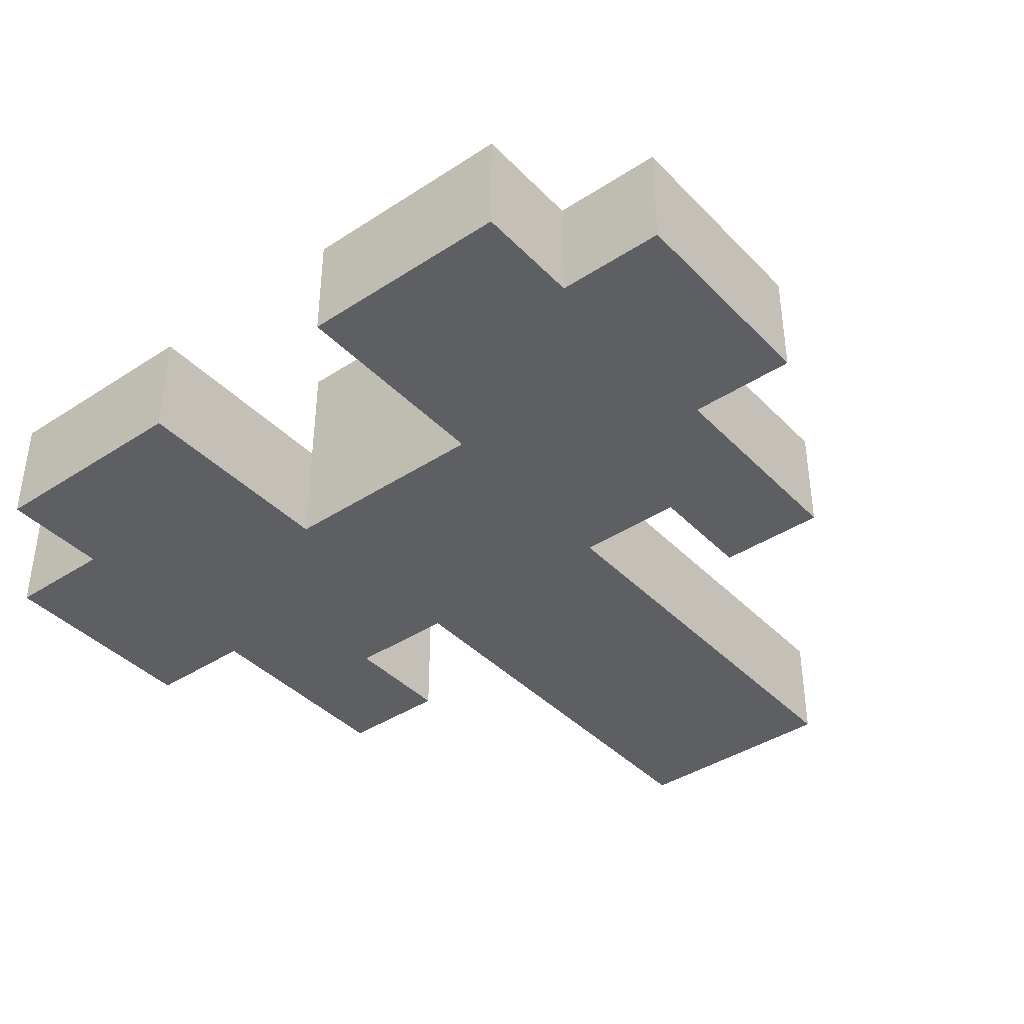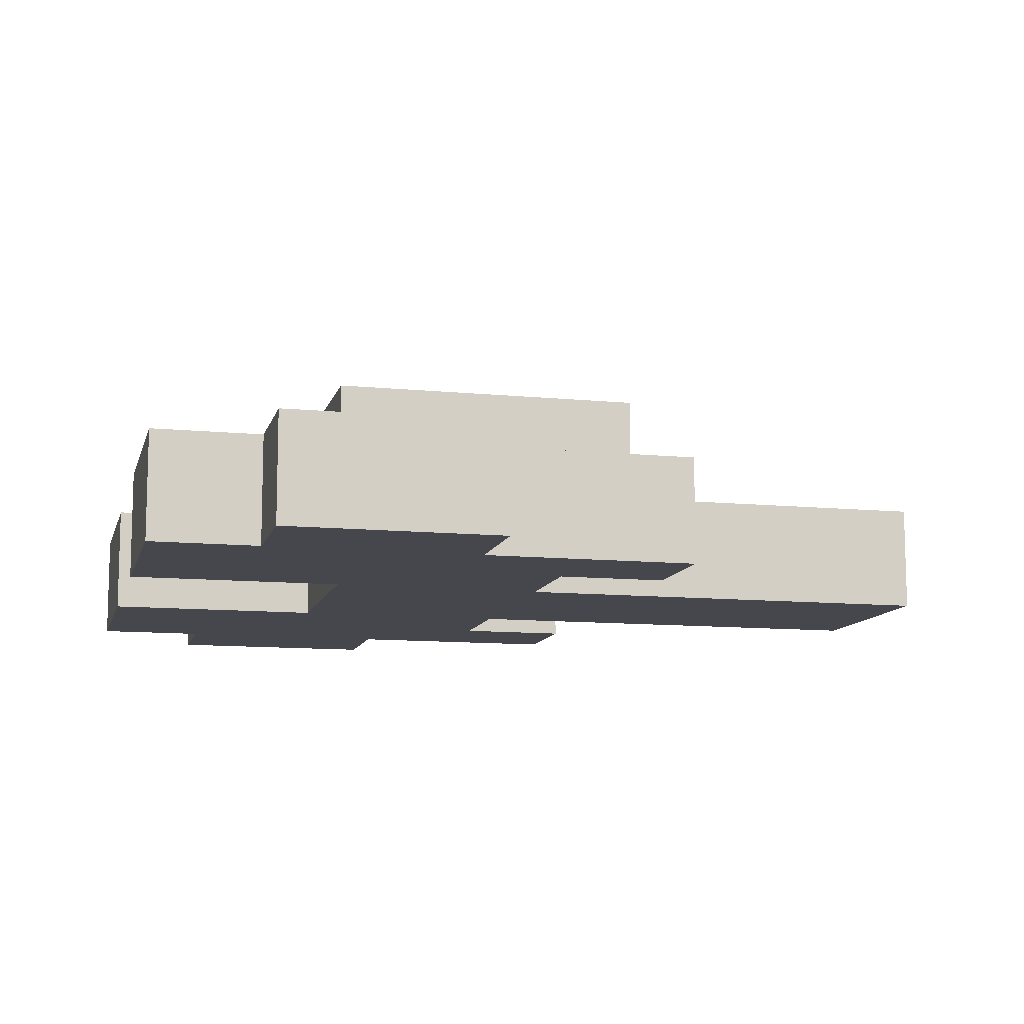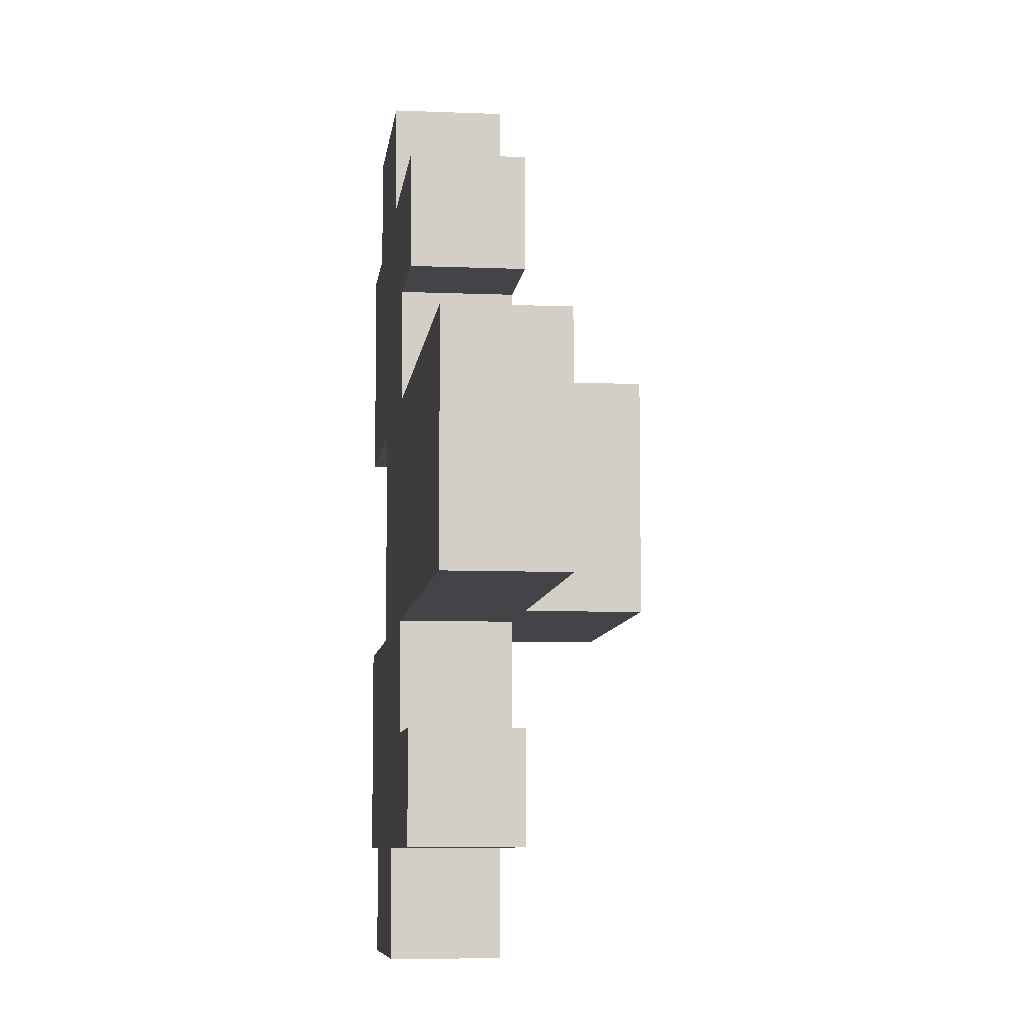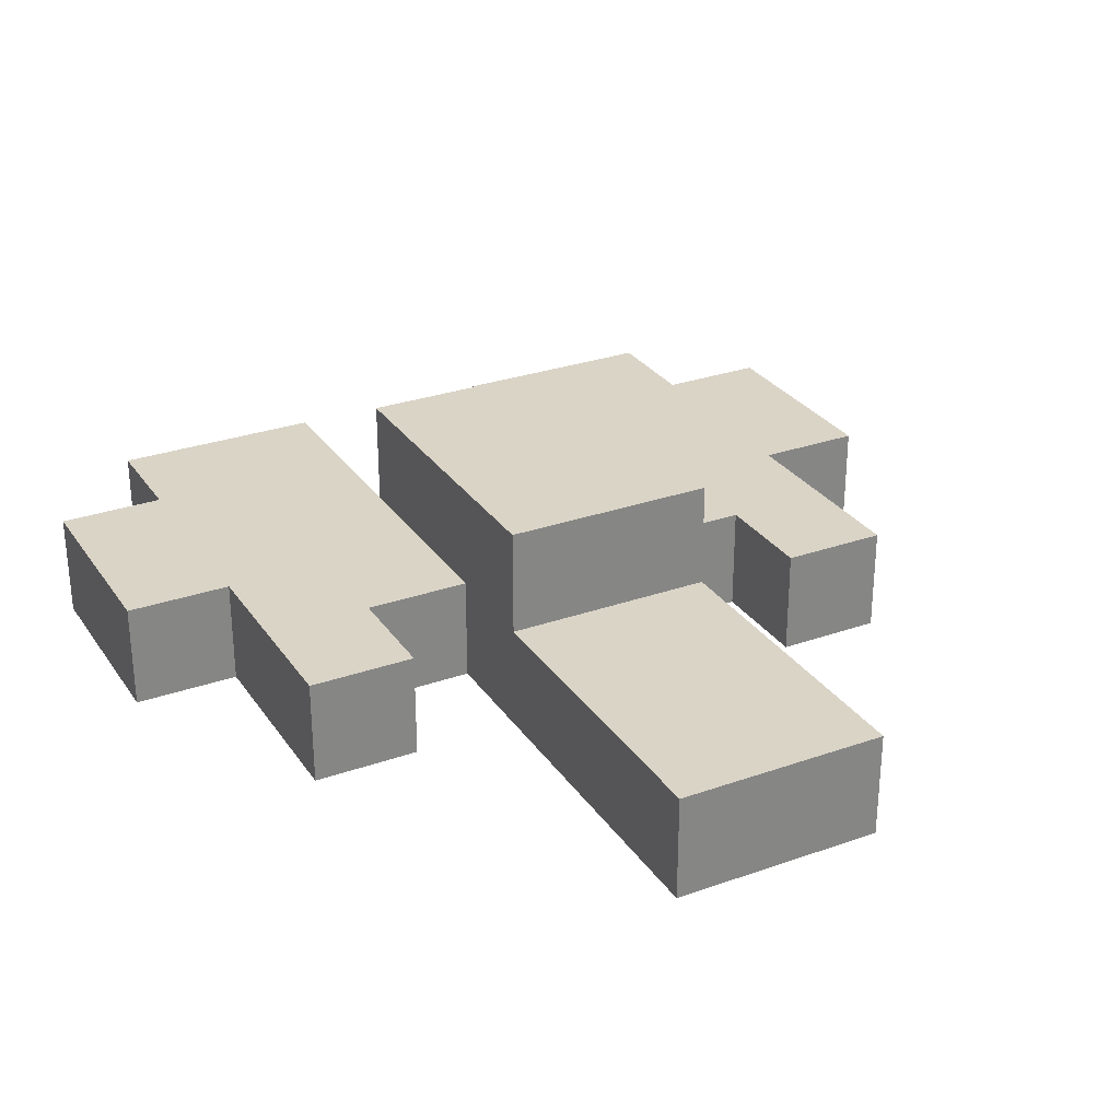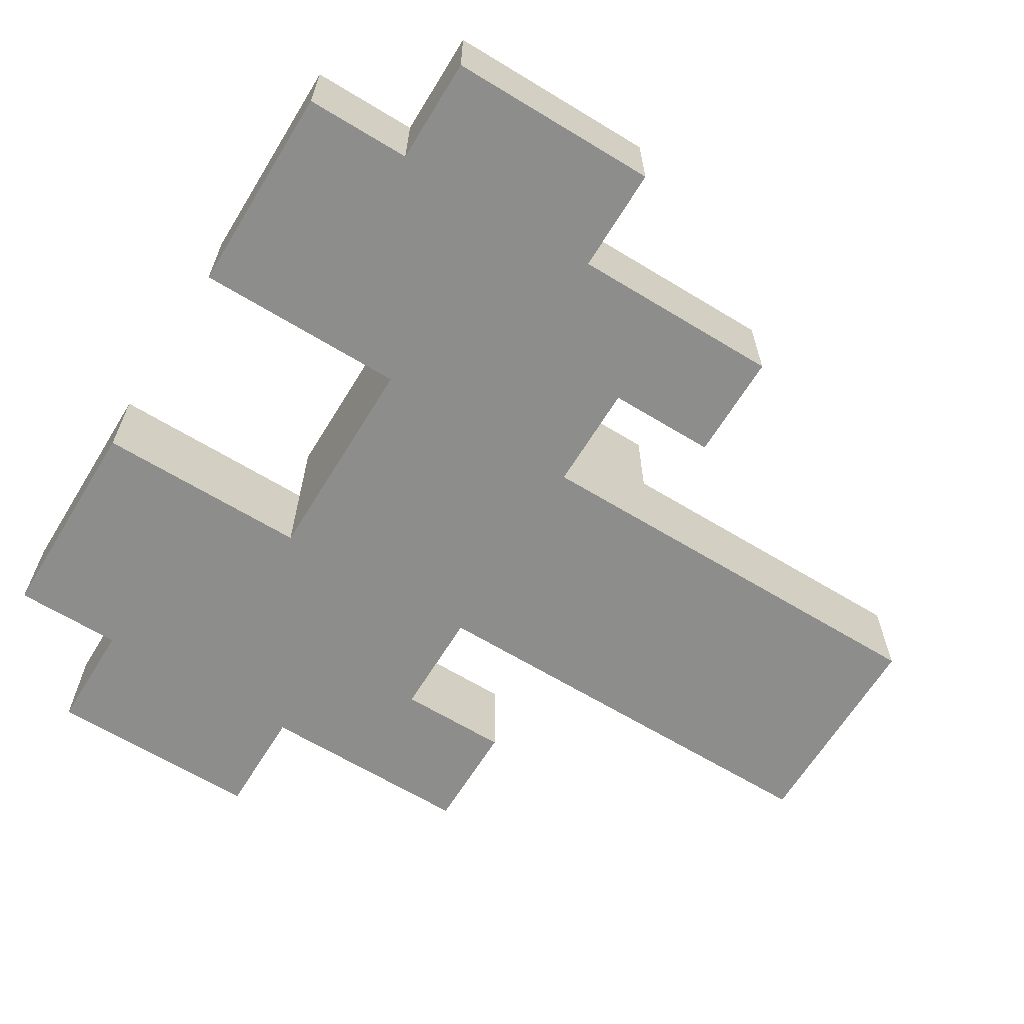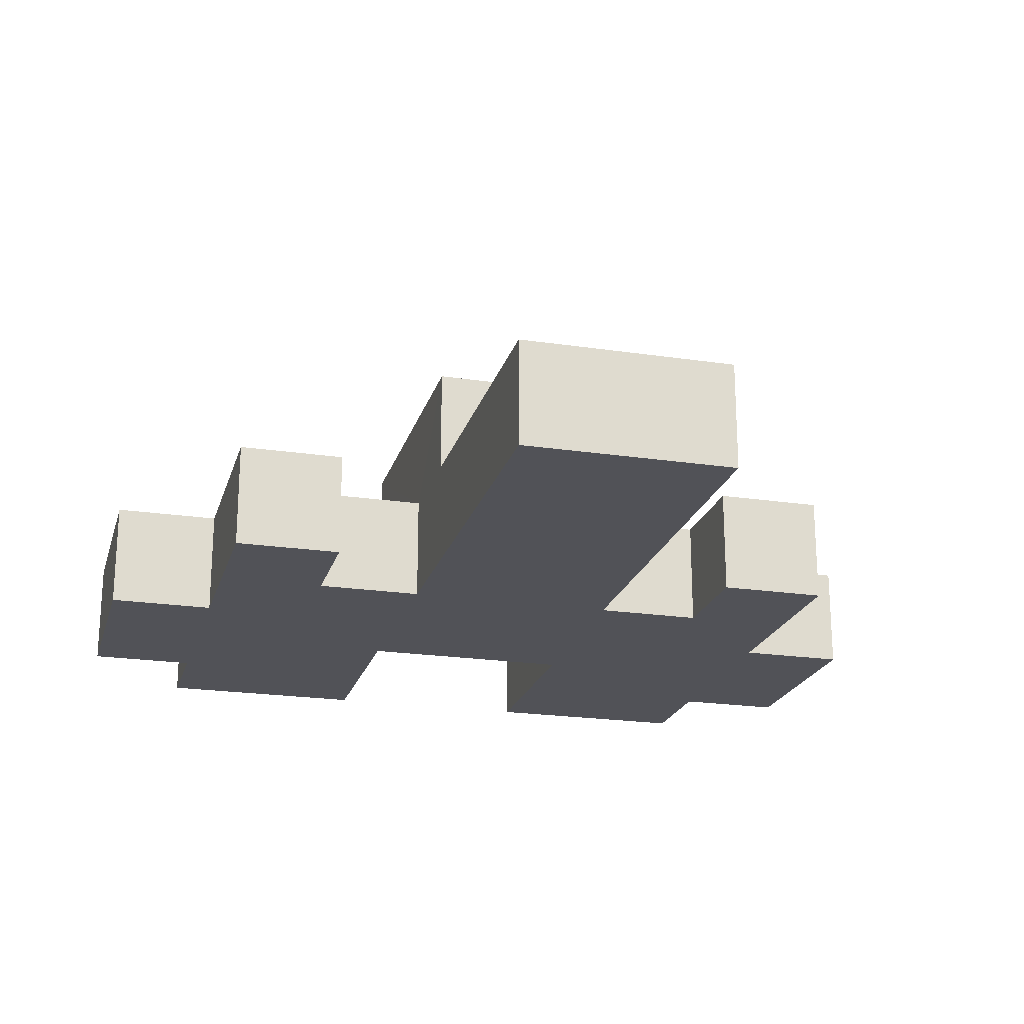
<metadata>
{"format":"obj","ext":"obj","renderer":"f3d","projection":"perspective","resolution":1024,"background":"white","views":[{"elev":-40.0,"azim":-51.1,"up":"+Y"},{"elev":-10.9,"azim":-13.8,"up":"+Y"},{"elev":-7.8,"azim":83.4,"up":"+Z"},{"elev":28.9,"azim":62.3,"up":"+Y"},{"elev":-64.5,"azim":-31.5,"up":"+Y"},{"elev":-21.4,"azim":75.1,"up":"+Y"}]}
</metadata>
<code>
o Cube
v -1.25 -0.1492 -0.3138
v -0.6249 -0.1492 -0.3138
v -0.6249 0.4764 -0.313
v -0.6249 -0.1492 0.3152
v -1.25 -0.1492 0.3152
v -1.25 -0.1492 0.9376
v -0.937 -0.1492 0.9376
v -0.937 -0.1492 1.251
v -0.937 -0.1492 -1.251
v -0.937 -0.1492 -0.9358
v -1.25 -0.1492 -0.9358
v -0.3112 -0.1492 -1.251
v -0.3112 -0.1492 1.251
v -0.003331 -0.1492 0.6255
v -0.003331 -0.1492 -0.3096
v -0.003331 -0.1492 0.3138
v -0.003331 -0.1492 -0.6213
v 0.3131 -0.1492 -0.6213
v 1.25 -0.1492 0.3138
v 1.25 -0.1492 -0.3096
v 0.3131 -0.1492 -0.9358
v 0.3131 -0.1492 0.9394
v 0.3131 -0.1492 0.6255
v -0.3112 -0.1492 -0.9358
v -0.3112 -0.1492 0.9394
v 1.25 0.1633 -0.3096
v 1.25 0.1633 0.3138
v 0.3131 0.1633 0.3138
v 0.3131 0.1633 -0.3096
v 0.3131 0.4764 -0.3088
v 0.3131 0.4764 0.3138
v -0.6249 0.4764 -0.313
v -0.6249 0.4764 0.3152
v -0.6249 0.1636 -0.3138
v -1.25 0.1636 -0.3138
v -1.25 0.1636 0.3152
v -0.6249 0.1636 0.3152
v -0.937 0.1636 0.9376
v -1.25 0.1636 0.9376
v -0.937 0.1636 1.251
v -0.937 0.1636 -0.9358
v -0.937 0.1636 -1.251
v -1.25 0.1636 -0.9358
v -0.3112 0.1636 -1.251
v -0.3112 0.1636 -0.9358
v -0.3112 0.1636 0.9394
v -0.3112 0.1636 1.251
v 0.3131 0.1636 0.9394
v 0.3131 0.1636 -0.9358
v -0.003331 0.1636 -0.6213
v -0.003331 0.1636 -0.3096
v 0.3131 0.1636 -0.6213
v -0.003331 0.1636 0.3138
v -0.003331 0.1636 0.6255
v 0.3131 0.1636 0.6255
v 0.3131 -0.1492 0.6255
v 0.3131 0.1636 -0.9358
v 0.3131 0.1636 -0.9358
v 0.3131 -0.1492 0.3138
v 0.3131 -0.1492 -0.3096
v -0.9374 0.1636 0.3152
v -0.9374 0.1636 -0.3138
v -0.9374 -0.1492 0.3152
v -0.9374 -0.1492 -0.3138
f 19 60 20
f 60 19 59
f 12 24 10
f 10 9 12
f 16 4 2
f 15 16 2
f 21 18 17
f 21 17 24
f 22 14 23
f 22 25 14
f 16 14 4
f 8 7 13
f 25 13 7
f 14 25 4
f 7 4 25
f 13 47 8
f 47 40 8
f 8 40 7
f 40 38 7
f 7 38 6
f 38 39 6
f 5 7 6
f 7 5 63
f 11 10 1
f 4 7 63
f 10 24 2
f 24 17 2
f 2 17 15
f 13 25 47
f 9 44 12
f 9 42 44
f 11 41 10
f 11 43 41
f 9 10 42
f 10 41 42
f 12 44 24
f 46 47 25
f 25 22 46
f 46 22 48
f 22 23 48
f 48 23 55
f 23 14 55
f 21 49 18
f 49 52 18
f 21 24 45
f 21 45 49
f 18 52 17
f 52 50 17
f 55 14 54
f 55 54 48
f 52 49 50
f 45 50 49
f 48 54 46
f 26 19 20
f 26 27 19
f 44 45 24
f 40 47 38
f 46 38 47
f 45 44 41
f 44 42 41
f 34 64 2
f 62 64 34
f 11 1 43
f 1 35 43
f 6 39 5
f 36 5 39
f 64 62 35
f 1 64 35
f 39 38 36
f 43 35 41
f 35 62 41
f 41 34 45
f 38 46 37
f 54 37 46
f 50 45 34
f 53 14 16
f 14 53 54
f 51 15 17
f 17 50 51
f 34 51 50
f 37 54 53
f 2 4 34
f 4 37 34
f 51 34 32
f 34 37 32
f 37 33 32
f 37 53 33
f 53 28 31
f 27 28 19
f 16 59 28
f 33 53 31
f 51 29 15
f 29 60 15
f 28 53 16
f 29 51 30
f 30 51 32
f 26 20 29
f 28 27 29
f 26 29 27
f 29 30 28
f 28 30 31
f 28 59 19
f 60 29 20
f 15 59 16
f 59 15 60
f 37 61 38
f 38 61 36
f 41 62 34
f 10 64 1
f 64 10 2
f 37 4 61
f 4 63 61
f 36 63 5
f 61 63 36
f 33 31 32
f 30 32 31
l 23 56

</code>
